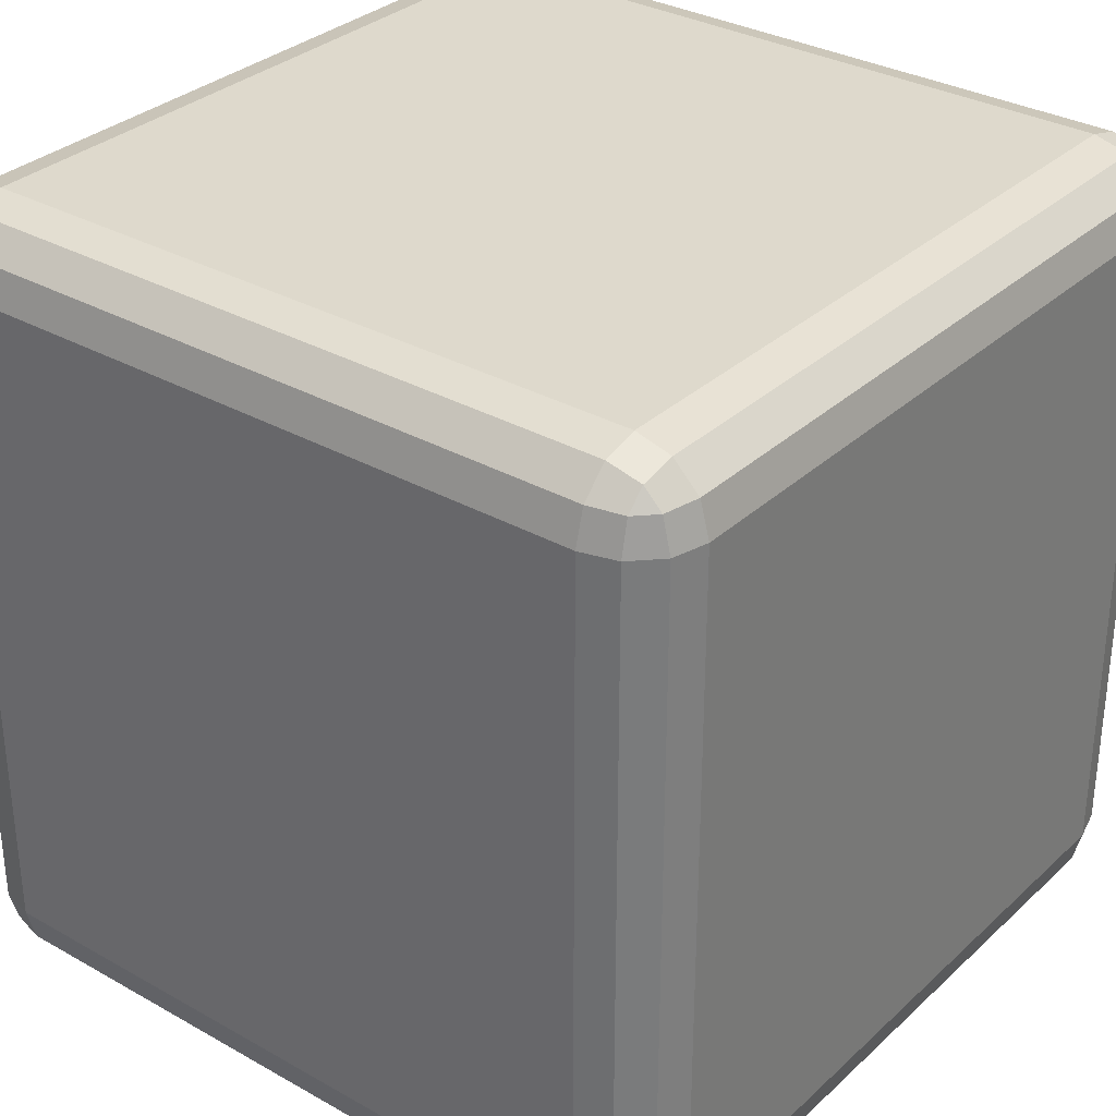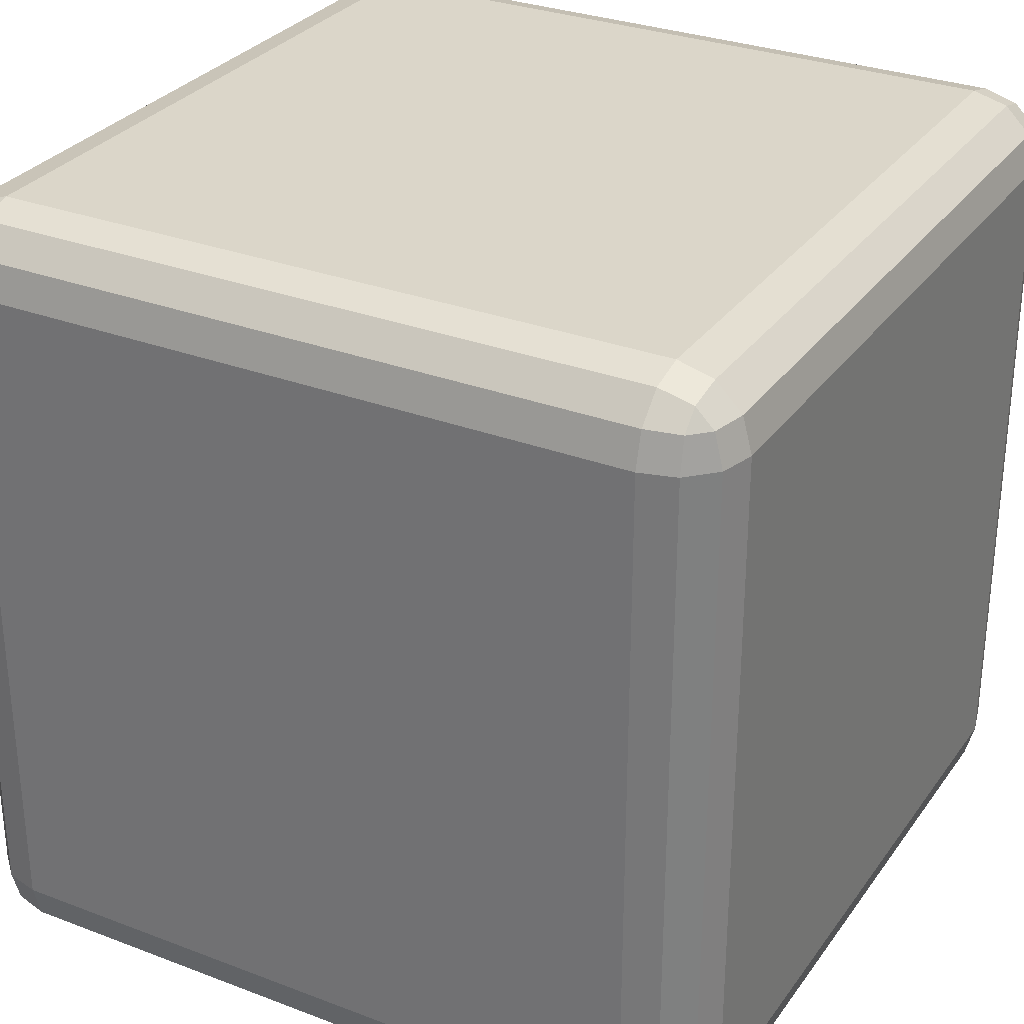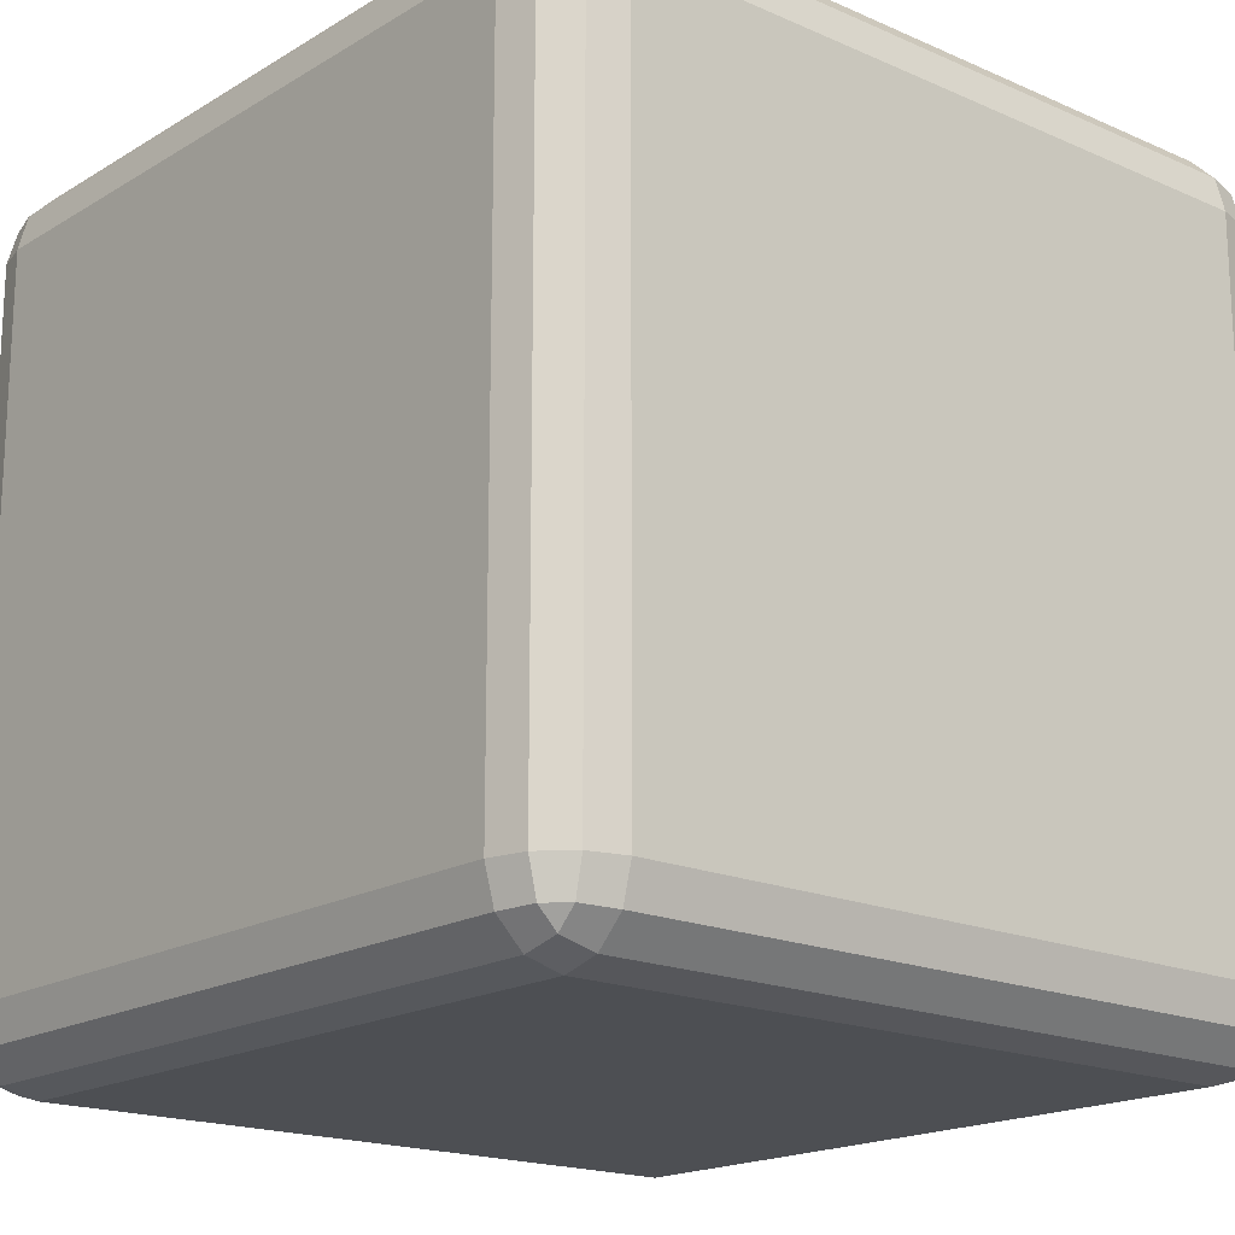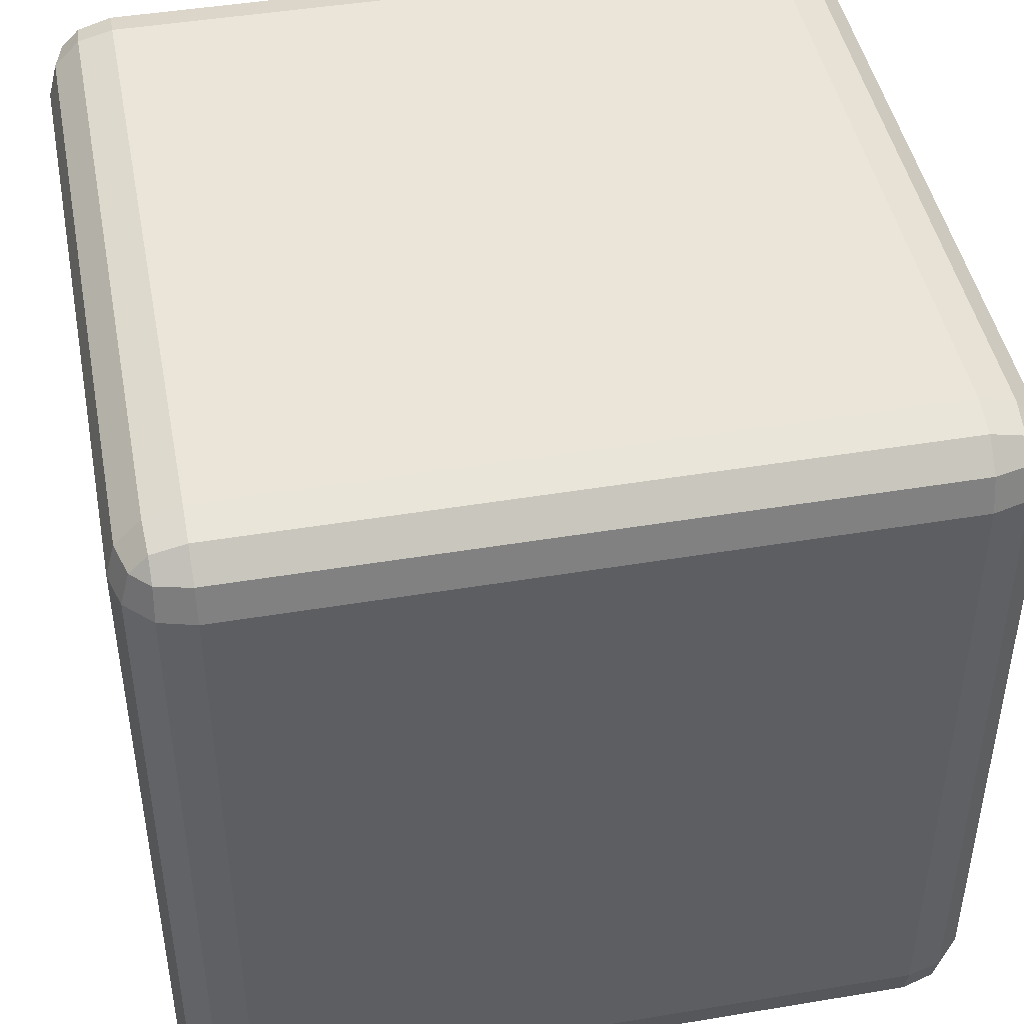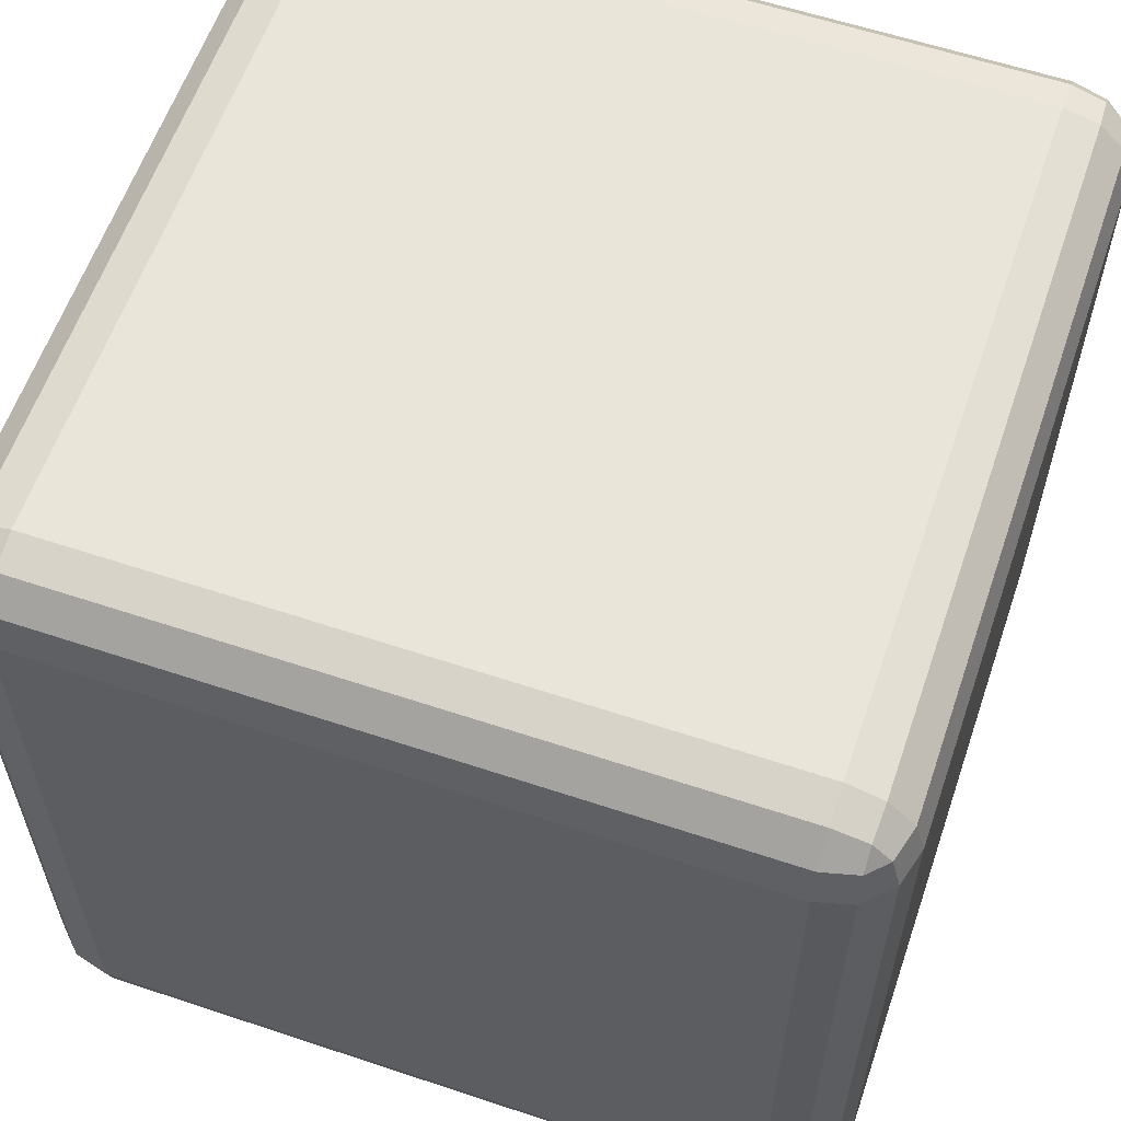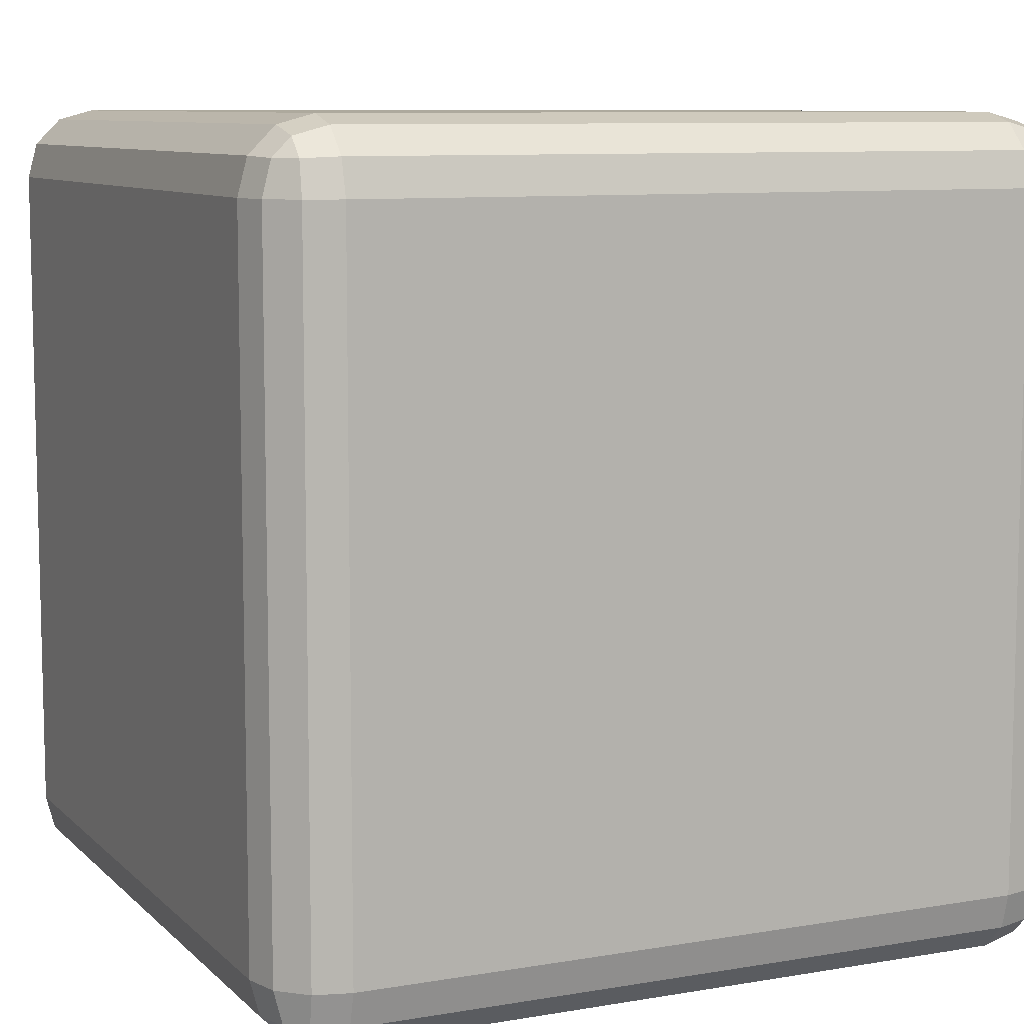
<metadata>
{"format":"obj","ext":"obj","renderer":"f3d","projection":"perspective","resolution":1024,"background":"white","views":[{"elev":32.1,"azim":-51.7,"up":"+Z"},{"elev":30.1,"azim":29.0,"up":"+Z"},{"elev":-18.0,"azim":-130.7,"up":"+Z"},{"elev":45.3,"azim":169.1,"up":"+Y"},{"elev":59.7,"azim":18.9,"up":"+Z"},{"elev":8.8,"azim":65.2,"up":"+Y"}]}
</metadata>
<code>
o Cube
v 1 -0.829 -0.829
v 0.829 -1 -0.829
v 0.829 -0.829 -1
v 0.9772 -0.9144 -0.829
v 0.9772 -0.829 -0.9144
v 0.955 -0.9108 -0.9108
v 0.829 -0.9772 -0.9144
v 0.9144 -0.9772 -0.829
v 0.9108 -0.955 -0.9108
v 0.9144 -0.829 -0.9772
v 0.829 -0.9144 -0.9772
v 0.9108 -0.9108 -0.955
v 1 -0.829 0.829
v 0.829 -0.829 1
v 0.829 -1 0.829
v 0.9772 -0.829 0.9144
v 0.9772 -0.9144 0.829
v 0.955 -0.9108 0.9108
v 0.829 -0.9144 0.9772
v 0.9144 -0.829 0.9772
v 0.9108 -0.9108 0.955
v 0.9144 -0.9772 0.829
v 0.829 -0.9772 0.9144
v 0.9108 -0.955 0.9108
v -0.829 -0.829 1
v -1 -0.829 0.829
v -0.829 -1 0.829
v -0.9144 -0.829 0.9772
v -0.829 -0.9144 0.9772
v -0.9108 -0.9108 0.955
v -0.9772 -0.9144 0.829
v -0.9772 -0.829 0.9144
v -0.955 -0.9108 0.9108
v -0.829 -0.9772 0.9144
v -0.9144 -0.9772 0.829
v -0.9108 -0.955 0.9108
v -0.829 -0.829 -1
v -0.829 -1 -0.829
v -1 -0.829 -0.829
v -0.829 -0.9144 -0.9772
v -0.9144 -0.829 -0.9772
v -0.9108 -0.9108 -0.955
v -0.9144 -0.9772 -0.829
v -0.829 -0.9772 -0.9144
v -0.9108 -0.955 -0.9108
v -0.9772 -0.829 -0.9144
v -0.9772 -0.9144 -0.829
v -0.955 -0.9108 -0.9108
v 0.829 0.829 -1
v 0.829 1 -0.829
v 1 0.829 -0.829
v 0.829 0.9144 -0.9772
v 0.9144 0.829 -0.9772
v 0.9108 0.9108 -0.955
v 0.9144 0.9772 -0.829
v 0.829 0.9772 -0.9144
v 0.9108 0.955 -0.9108
v 0.9772 0.829 -0.9144
v 0.9772 0.9144 -0.829
v 0.955 0.9108 -0.9108
v 0.829 0.829 1
v 1 0.829 0.829
v 0.829 1 0.829
v 0.9144 0.829 0.9772
v 0.829 0.9144 0.9772
v 0.9108 0.9108 0.955
v 0.9772 0.9144 0.829
v 0.9772 0.829 0.9144
v 0.955 0.9108 0.9108
v 0.829 0.9772 0.9144
v 0.9144 0.9772 0.829
v 0.9108 0.955 0.9108
v -1 0.829 0.829
v -0.829 0.829 1
v -0.829 1 0.829
v -0.9772 0.829 0.9144
v -0.9772 0.9144 0.829
v -0.955 0.9108 0.9108
v -0.829 0.9144 0.9772
v -0.9144 0.829 0.9772
v -0.9108 0.9108 0.955
v -0.9144 0.9772 0.829
v -0.829 0.9772 0.9144
v -0.9108 0.955 0.9108
v -1 0.829 -0.829
v -0.829 1 -0.829
v -0.829 0.829 -1
v -0.9772 0.9144 -0.829
v -0.9772 0.829 -0.9144
v -0.955 0.9108 -0.9108
v -0.829 0.9772 -0.9144
v -0.9144 0.9772 -0.829
v -0.9108 0.955 -0.9108
v -0.9144 0.829 -0.9772
v -0.829 0.9144 -0.9772
v -0.9108 0.9108 -0.955
f 49 3 37 87
f 2 15 27 38
f 26 73 85 39
f 50 86 75 63
f 14 61 74 25
f 1 4 6 5
f 4 8 9 6
f 2 7 9 8
f 7 11 12 9
f 3 10 12 11
f 10 5 6 12
f 6 9 12
f 13 16 18 17
f 16 20 21 18
f 14 19 21 20
f 19 23 24 21
f 15 22 24 23
f 22 17 18 24
f 18 21 24
f 25 28 30 29
f 28 32 33 30
f 26 31 33 32
f 31 35 36 33
f 27 34 36 35
f 34 29 30 36
f 30 33 36
f 37 40 42 41
f 40 44 45 42
f 38 43 45 44
f 43 47 48 45
f 39 46 48 47
f 46 41 42 48
f 42 45 48
f 49 52 54 53
f 52 56 57 54
f 50 55 57 56
f 55 59 60 57
f 51 58 60 59
f 58 53 54 60
f 54 57 60
f 61 64 66 65
f 64 68 69 66
f 62 67 69 68
f 67 71 72 69
f 63 70 72 71
f 70 65 66 72
f 66 69 72
f 73 76 78 77
f 76 80 81 78
f 74 79 81 80
f 79 83 84 81
f 75 82 84 83
f 82 77 78 84
f 78 81 84
f 85 88 90 89
f 88 92 93 90
f 86 91 93 92
f 91 95 96 93
f 87 94 96 95
f 94 89 90 96
f 90 93 96
f 1 13 17 4
f 4 17 22 8
f 8 22 15 2
f 2 38 44 7
f 7 44 40 11
f 11 40 37 3
f 3 49 53 10
f 10 53 58 5
f 5 58 51 1
f 14 25 29 19
f 19 29 34 23
f 23 34 27 15
f 13 62 68 16
f 16 68 64 20
f 20 64 61 14
f 26 39 47 31
f 31 47 43 35
f 35 43 38 27
f 25 74 80 28
f 28 80 76 32
f 32 76 73 26
f 39 85 89 46
f 46 89 94 41
f 41 94 87 37
f 50 63 71 55
f 55 71 67 59
f 59 67 62 51
f 49 87 95 52
f 52 95 91 56
f 56 91 86 50
f 63 75 83 70
f 70 83 79 65
f 65 79 74 61
f 75 86 92 82
f 82 92 88 77
f 77 88 85 73
f 1 51 62 13

</code>
